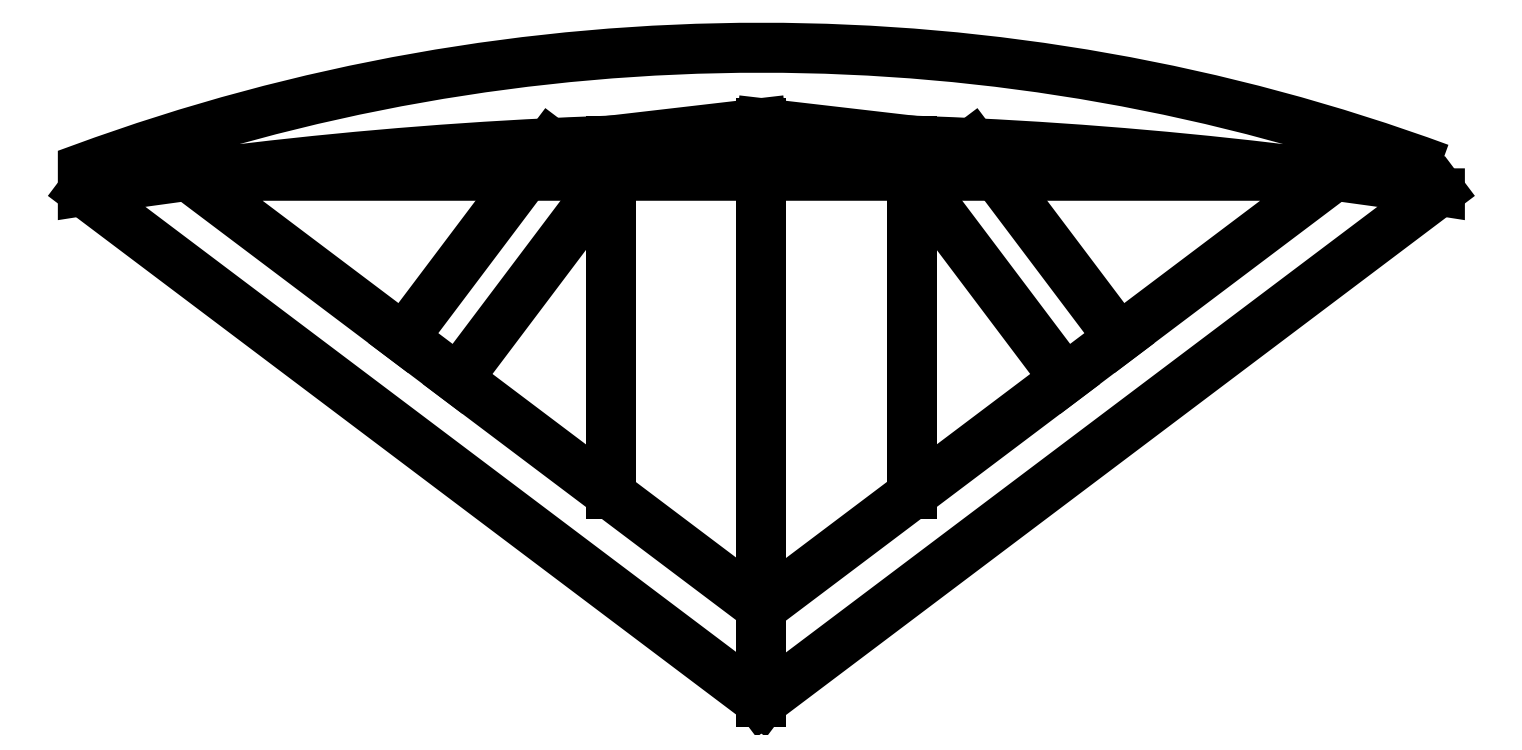
<metadata>
{"format":"dxf","ext":"dxf","renderer":"ezdxf+matplotlib","layout":"modelspace","background":"white","min_lineweight":24,"dpi":150}
</metadata>
<code>
0
SECTION
2
ENTITIES
0
LWPOLYLINE
8
0
90
4
70
1
43
0
10
90
20
0
42
0.1778
10
1.776e-14
20
0
10
-7.105e-14
20
-1.5
42
-0.07806
10
90
20
-1.5
0
LINE
8
0
10
90
20
-1.5
30
0
11
45
21
-35.41
31
0
0
LINE
8
0
10
45
20
-35.41
30
0
11
-3.553e-14
21
-1.5
31
0
0
LWPOLYLINE
8
0
90
3
70
1
43
0
10
83.03
20
-0.4917
10
45
20
-29.15
10
6.97
20
-0.4917
0
LINE
8
0
10
45
20
-35.41
30
0
11
45
21
3
31
0
0
LINE
8
0
10
55
20
-21.61
30
0
11
55
21
1.84
31
0
0
LINE
8
0
10
55
20
1.84
30
0
11
45
21
3
31
0
0
LINE
8
0
10
45
20
3
30
0
11
35
21
1.84
31
0
0
LINE
8
0
10
59
20
1.674
30
0
11
68.75
21
-11.26
31
0
0
LINE
8
0
10
55
20
-0.4917
30
0
11
65.15
21
-13.96
31
0
0
LINE
8
0
10
31
20
1.674
30
0
11
21.25
21
-11.26
31
0
0
LINE
8
0
10
35
20
-0.4917
30
0
11
24.85
21
-13.96
31
0
0
LINE
8
0
10
35
20
-21.61
30
0
11
35
21
1.84
31
0
0
ENDSEC
0
EOF

</code>
